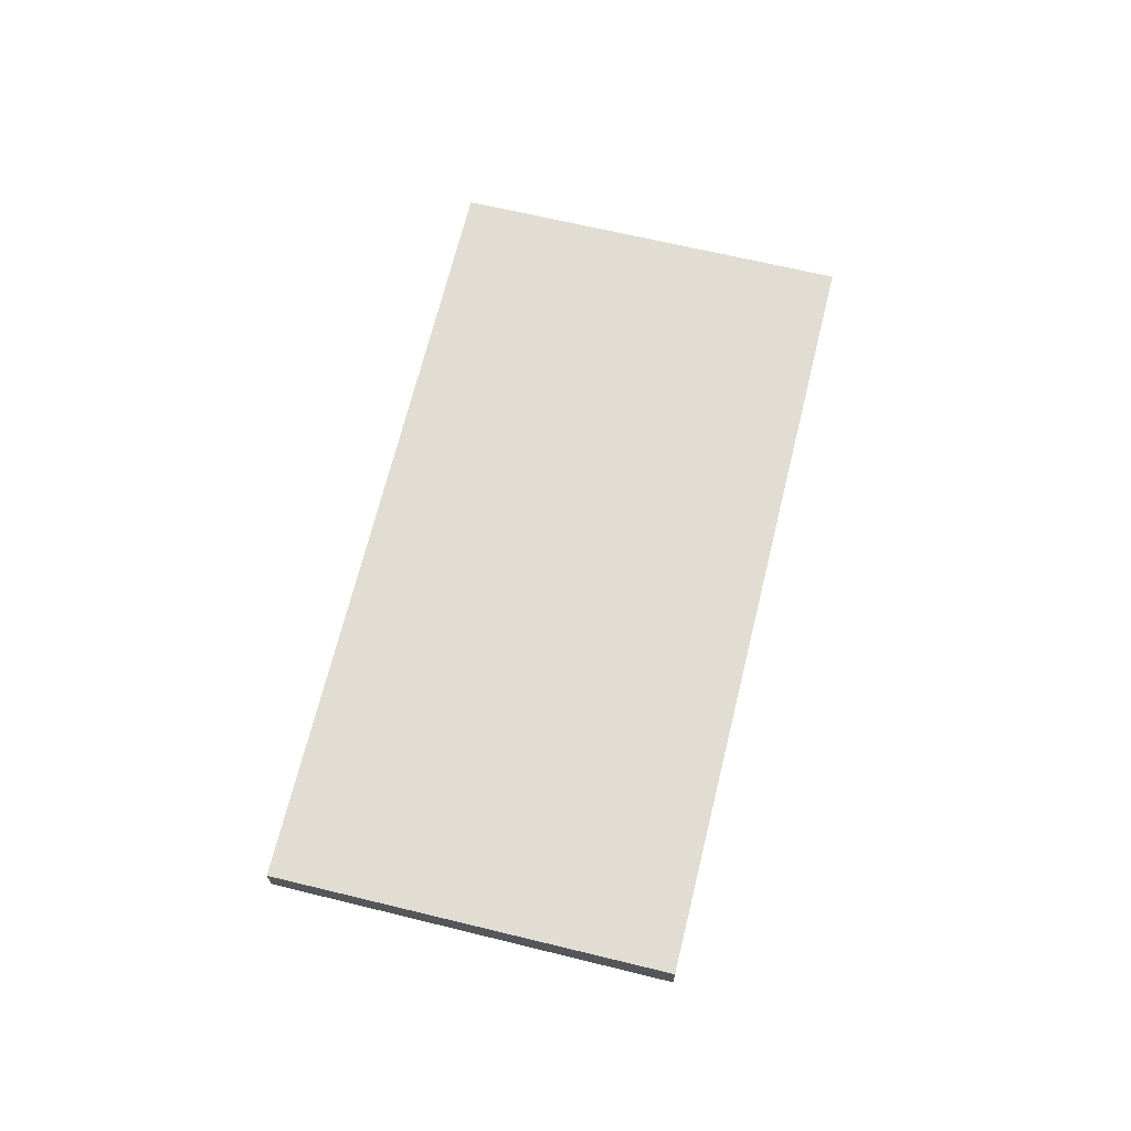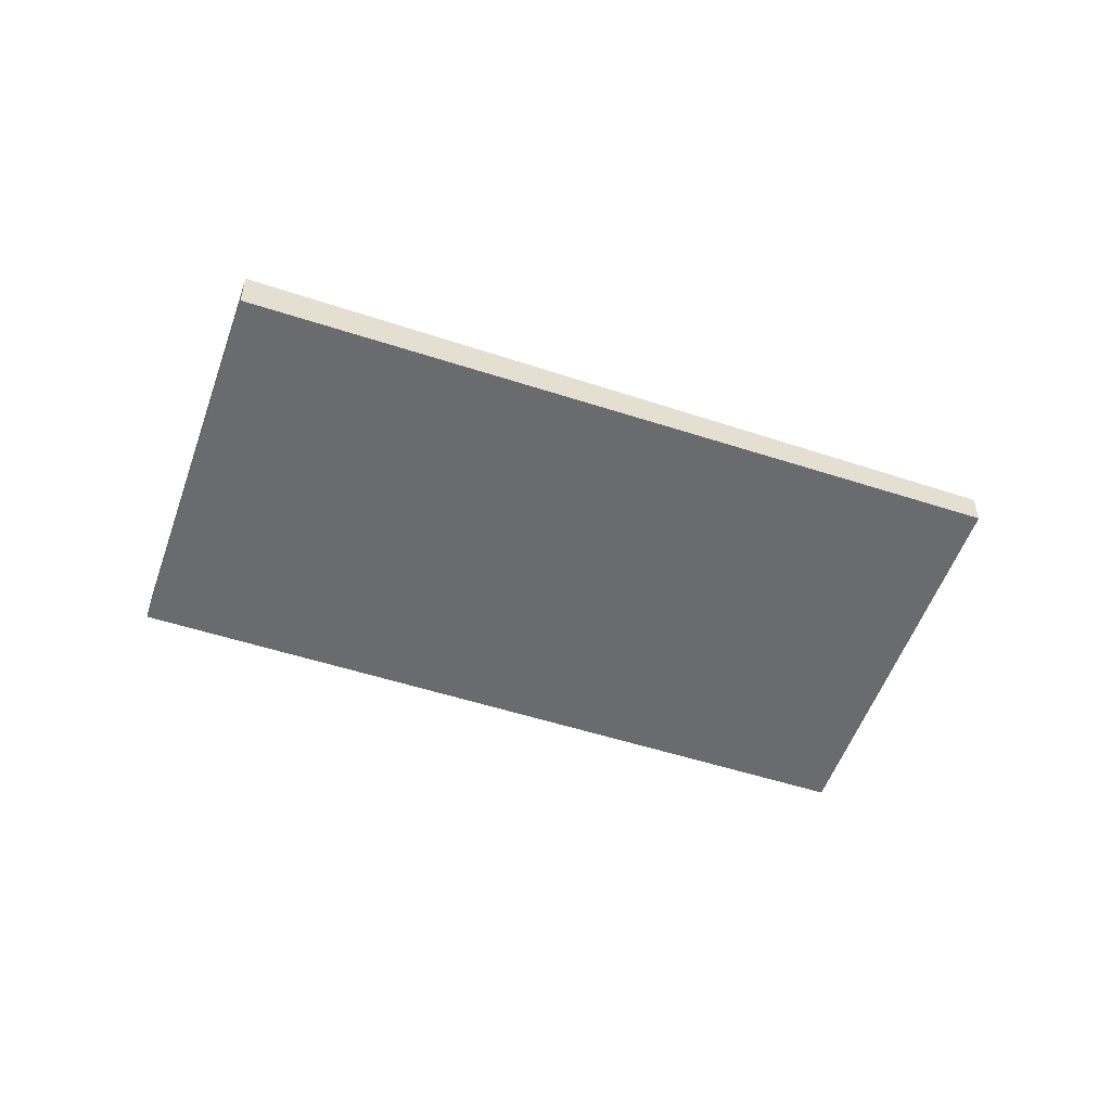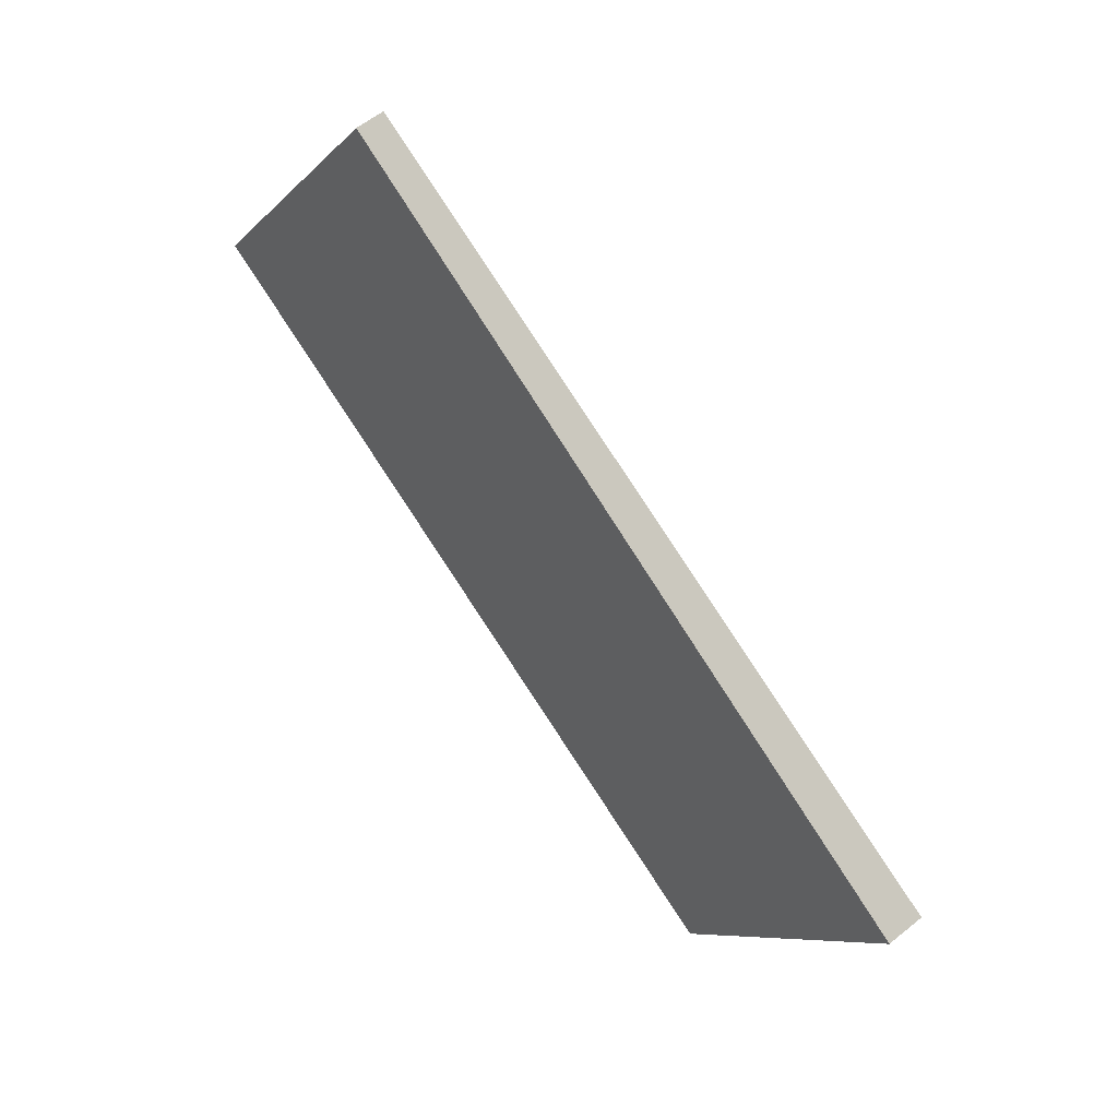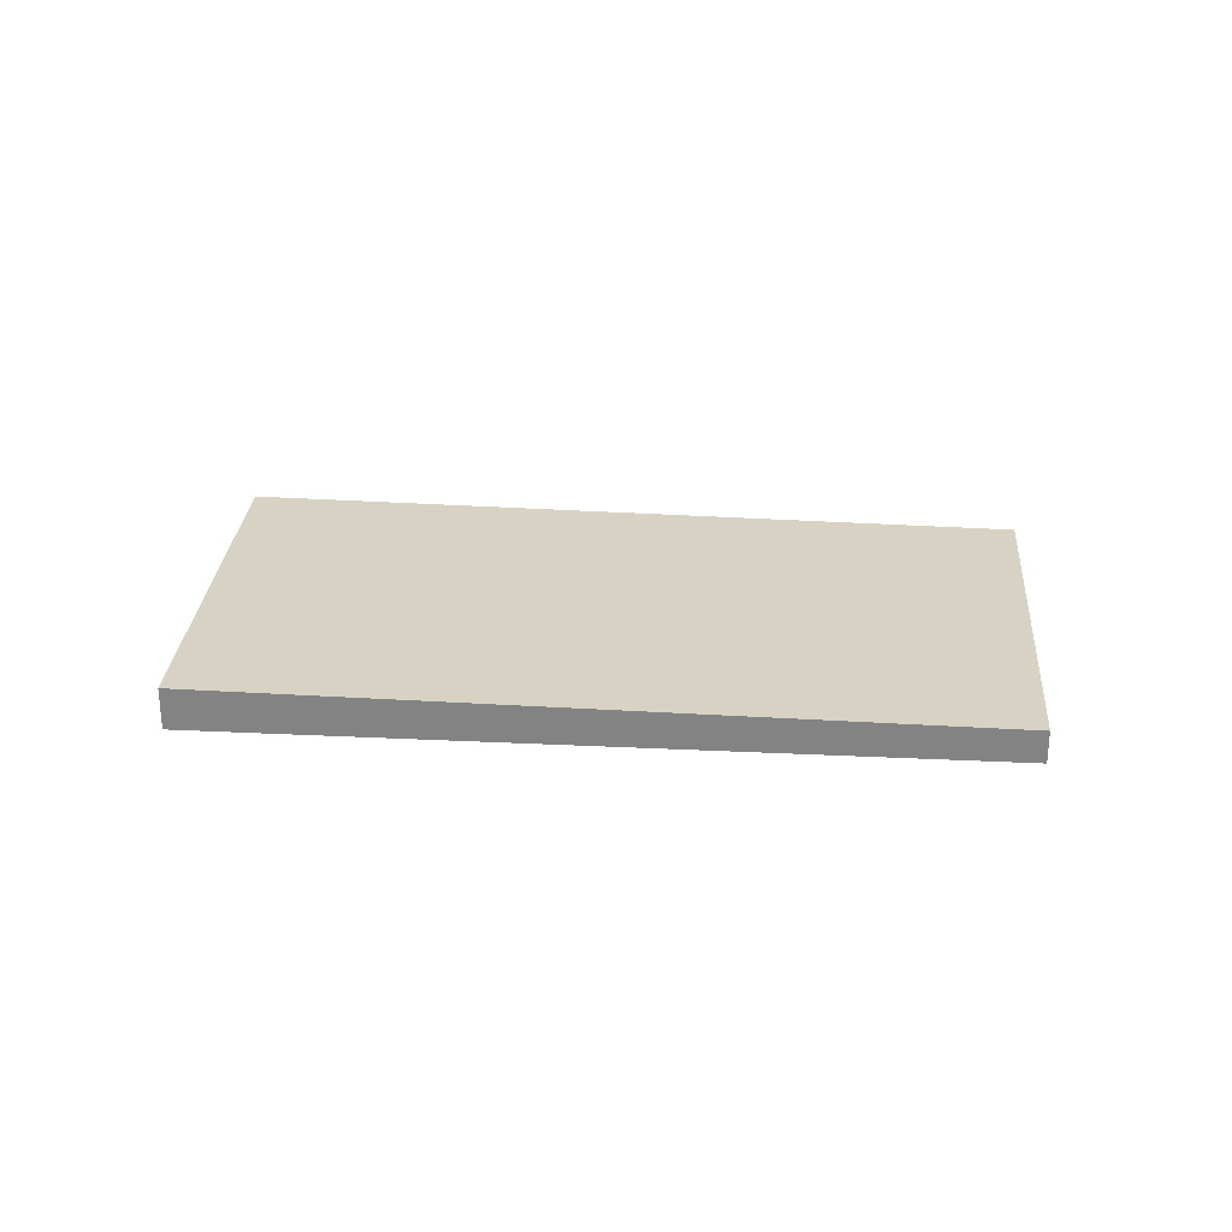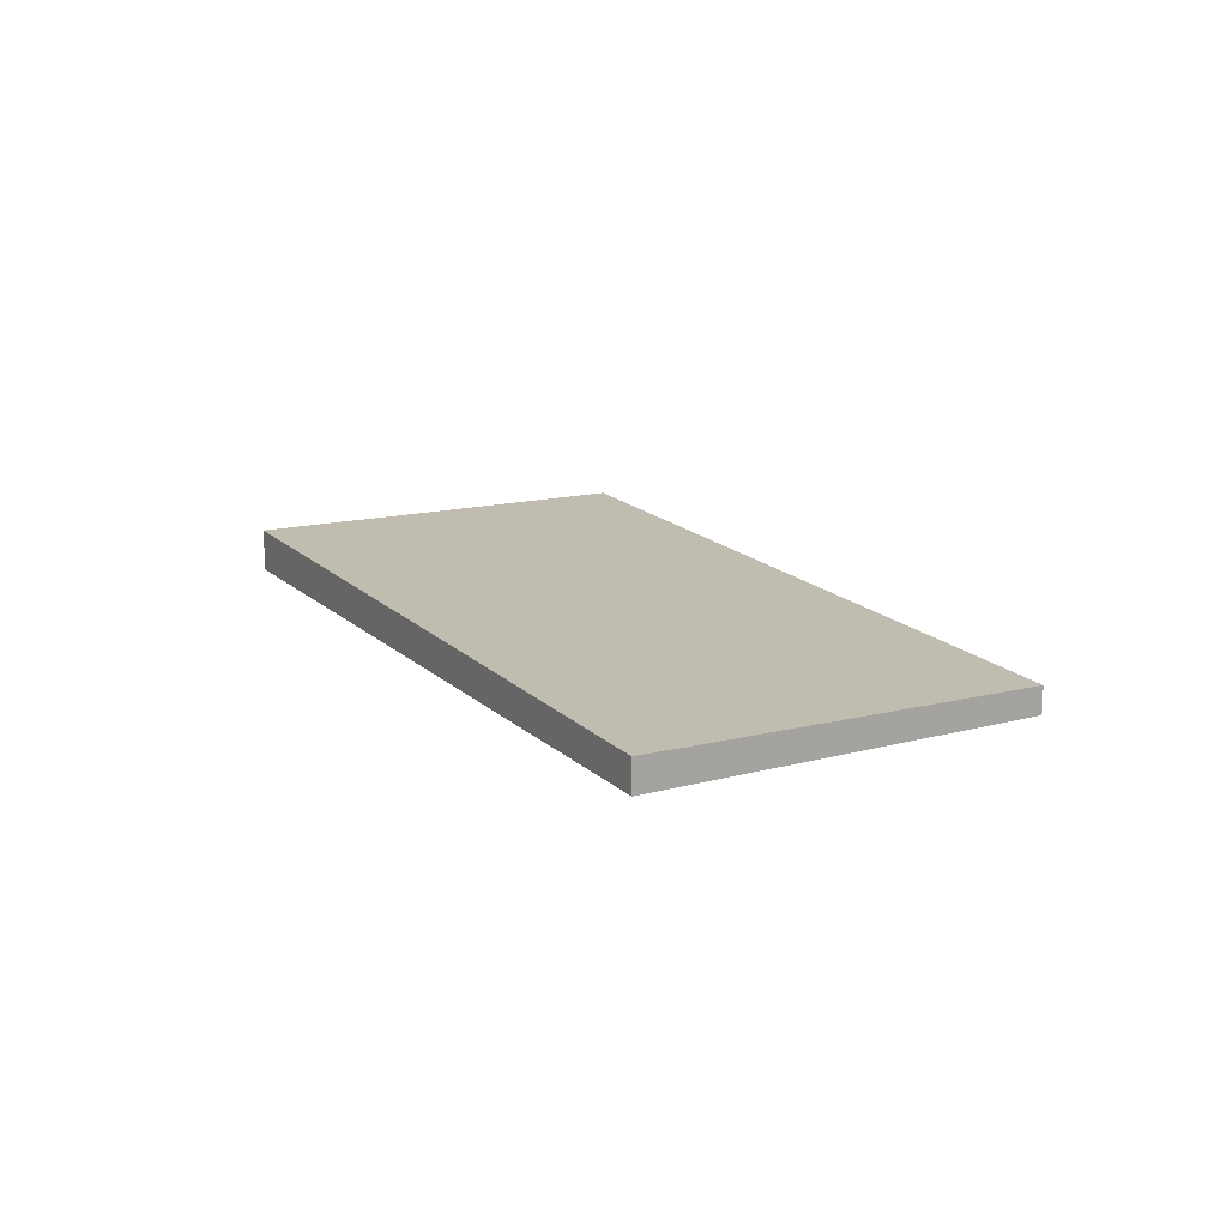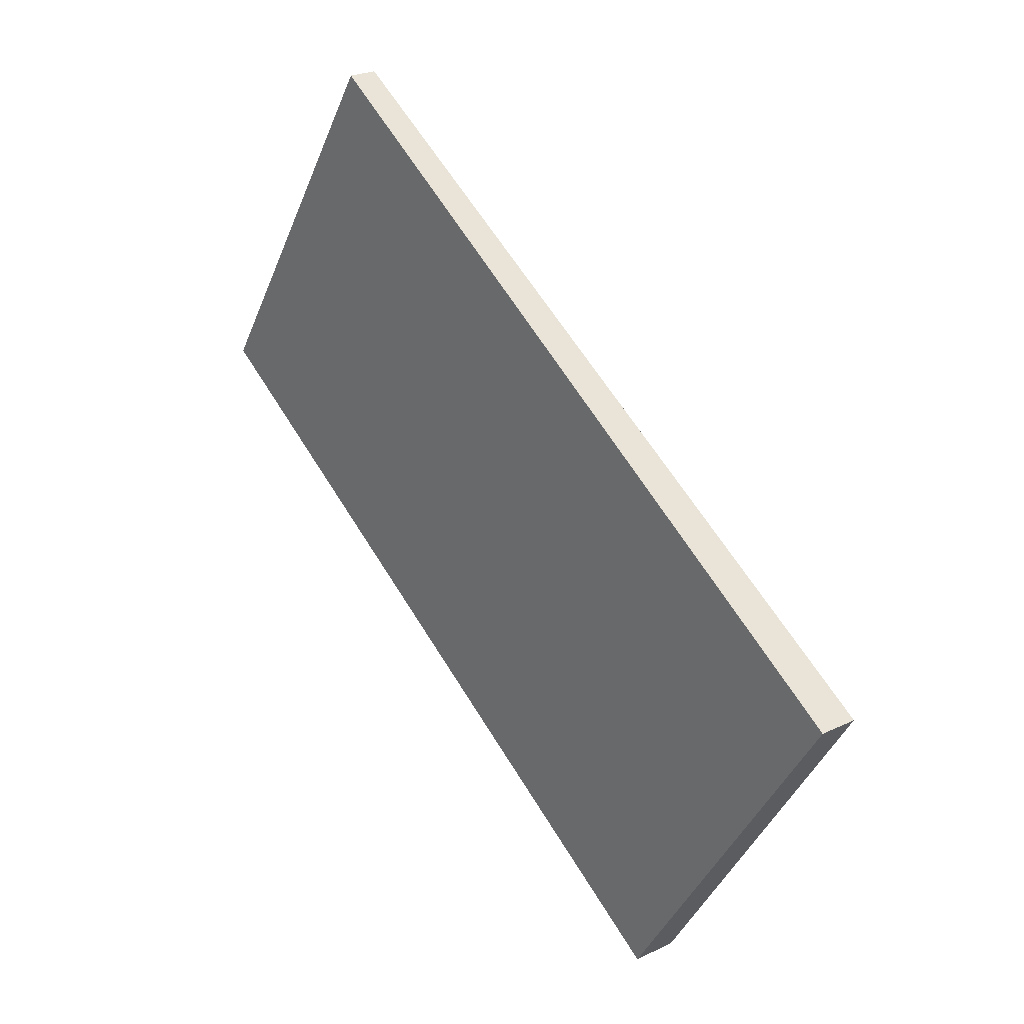
<metadata>
{"format":"obj","ext":"obj","renderer":"f3d","projection":"perspective","resolution":1024,"background":"white","views":[{"elev":69.0,"azim":-43.6,"up":"+Z"},{"elev":-53.4,"azim":13.5,"up":"+Z"},{"elev":57.0,"azim":-130.4,"up":"+Y"},{"elev":28.3,"azim":36.9,"up":"+Z"},{"elev":16.1,"azim":93.4,"up":"+Z"},{"elev":24.4,"azim":-128.3,"up":"+Y"}]}
</metadata>
<code>
v -2173 -701.9 0.4623
v -2182 -707.8 0.5944
v -2185 -703 0.5105
v -2176 -697.2 0.3789
v -2177 -704.4 0.5176
v -2182 -707.8 0.5942
v -2177 -704.4 0.5176
v -2173 -701.9 0.4623
v -2173 -701.9 0
v -2177 -704.4 0
v -2182 -707.8 0.5942
v -2182 -707.8 0.5944
v -2182 -707.8 0
v -2182 -707.8 0
v -2176 -697.2 0.3789
v -2185 -703 0.5105
v -2185 -703 0
v -2176 -697.2 0
v -2173 -701.9 0.4623
v -2176 -697.2 0.3789
v -2176 -697.2 0
v -2173 -701.9 0
v -2182 -707.8 0.5944
v -2177 -704.4 0.5176
v -2177 -704.4 0
v -2182 -707.8 0
v -2185 -703 0.5105
v -2182 -707.8 0.5942
v -2182 -707.8 0
v -2185 -703 0
v -2173 -701.9 0
v -2182 -707.8 0
v -2185 -703 0
v -2176 -697.2 0
f 6 3 4 1 5
f 5 2 6
f 8 9 10 7
f 12 13 14 11
f 16 17 18 15
f 20 21 22 19
f 24 25 26 23
f 28 29 30 27
f 32 33 34 31

</code>
